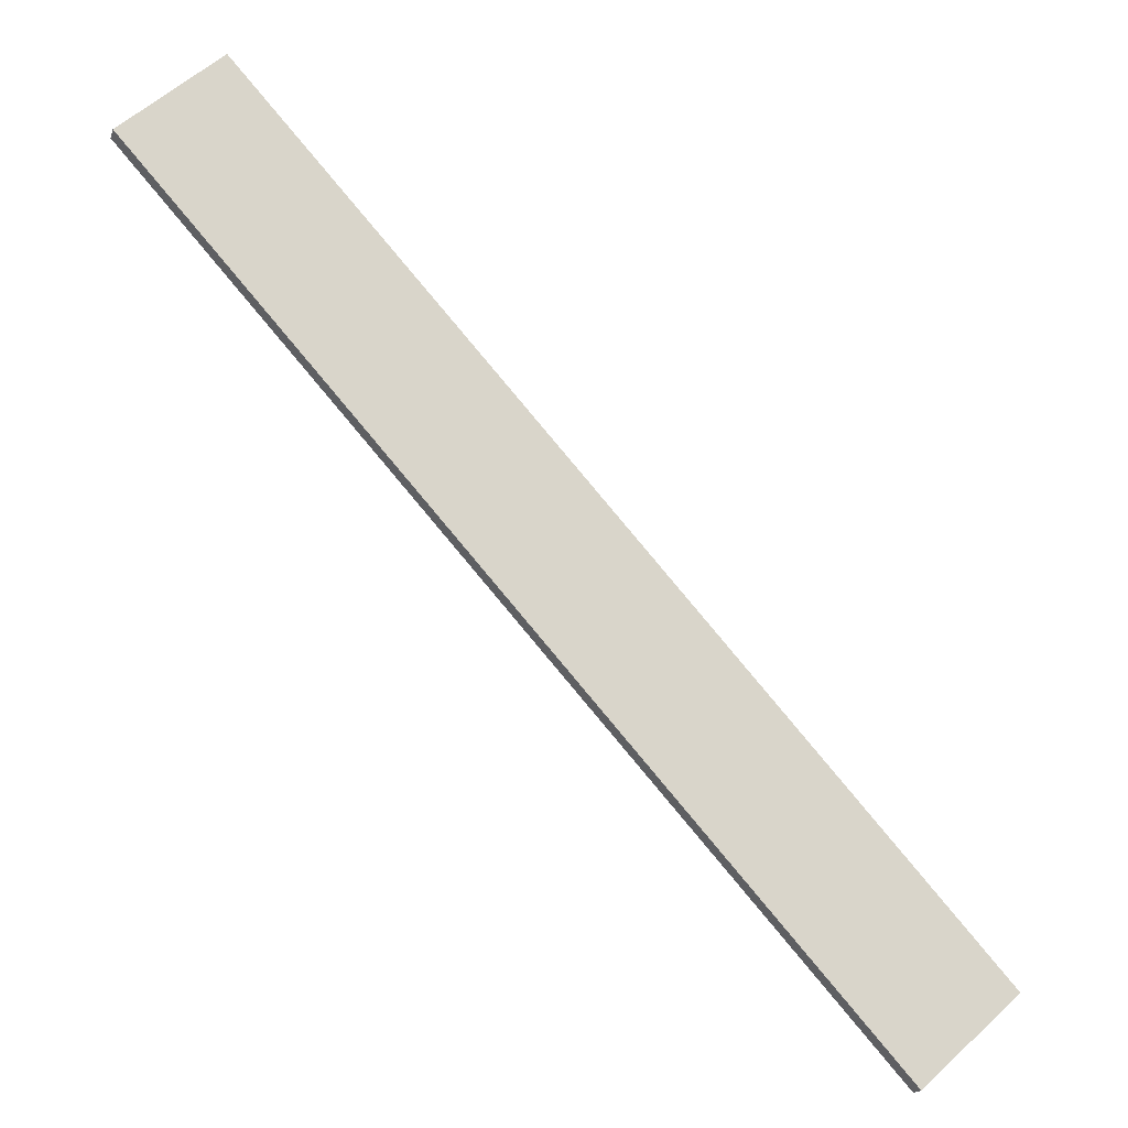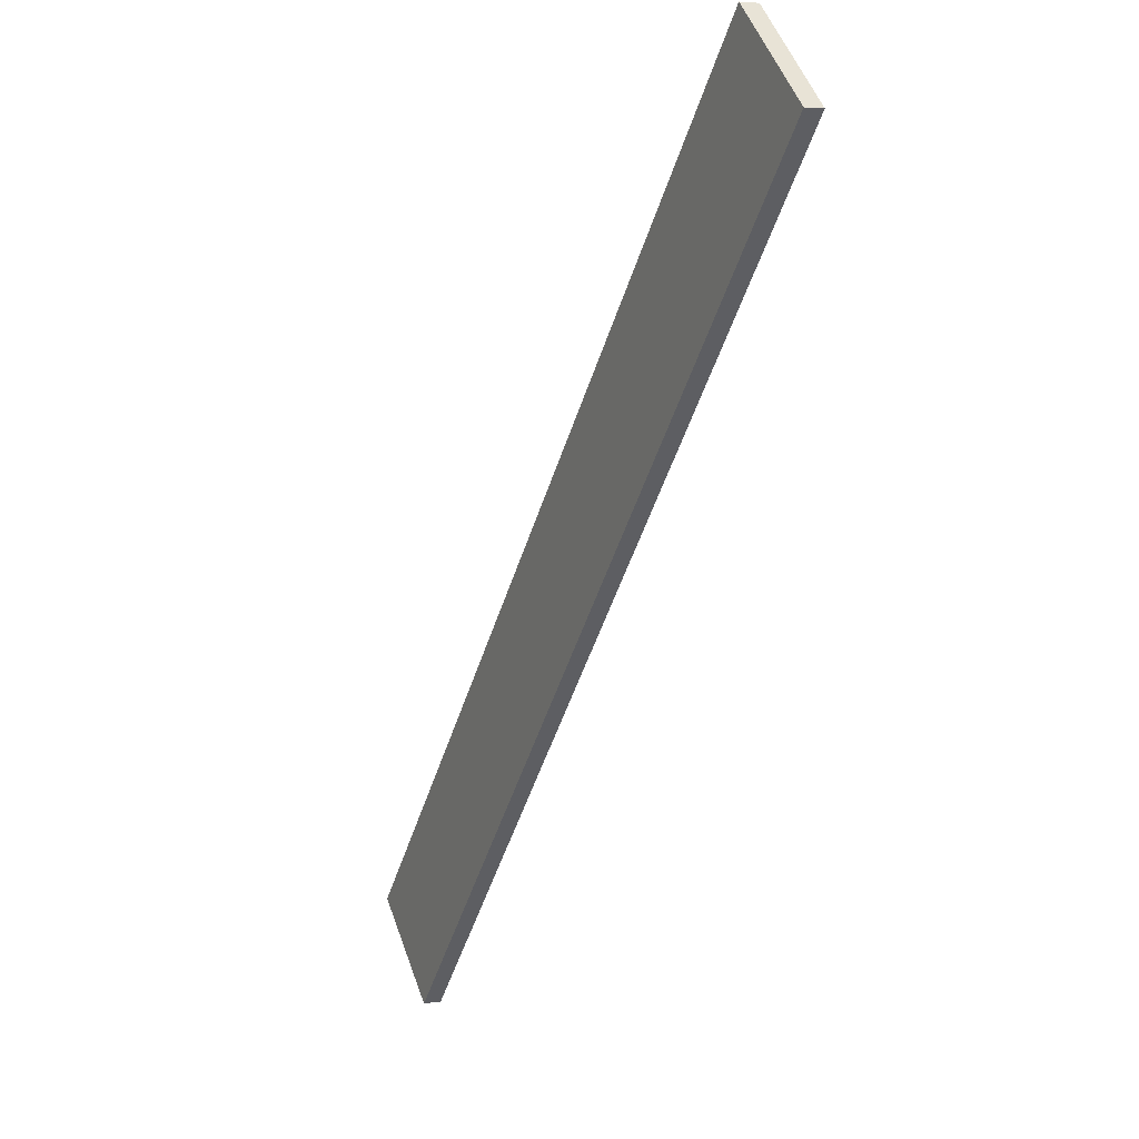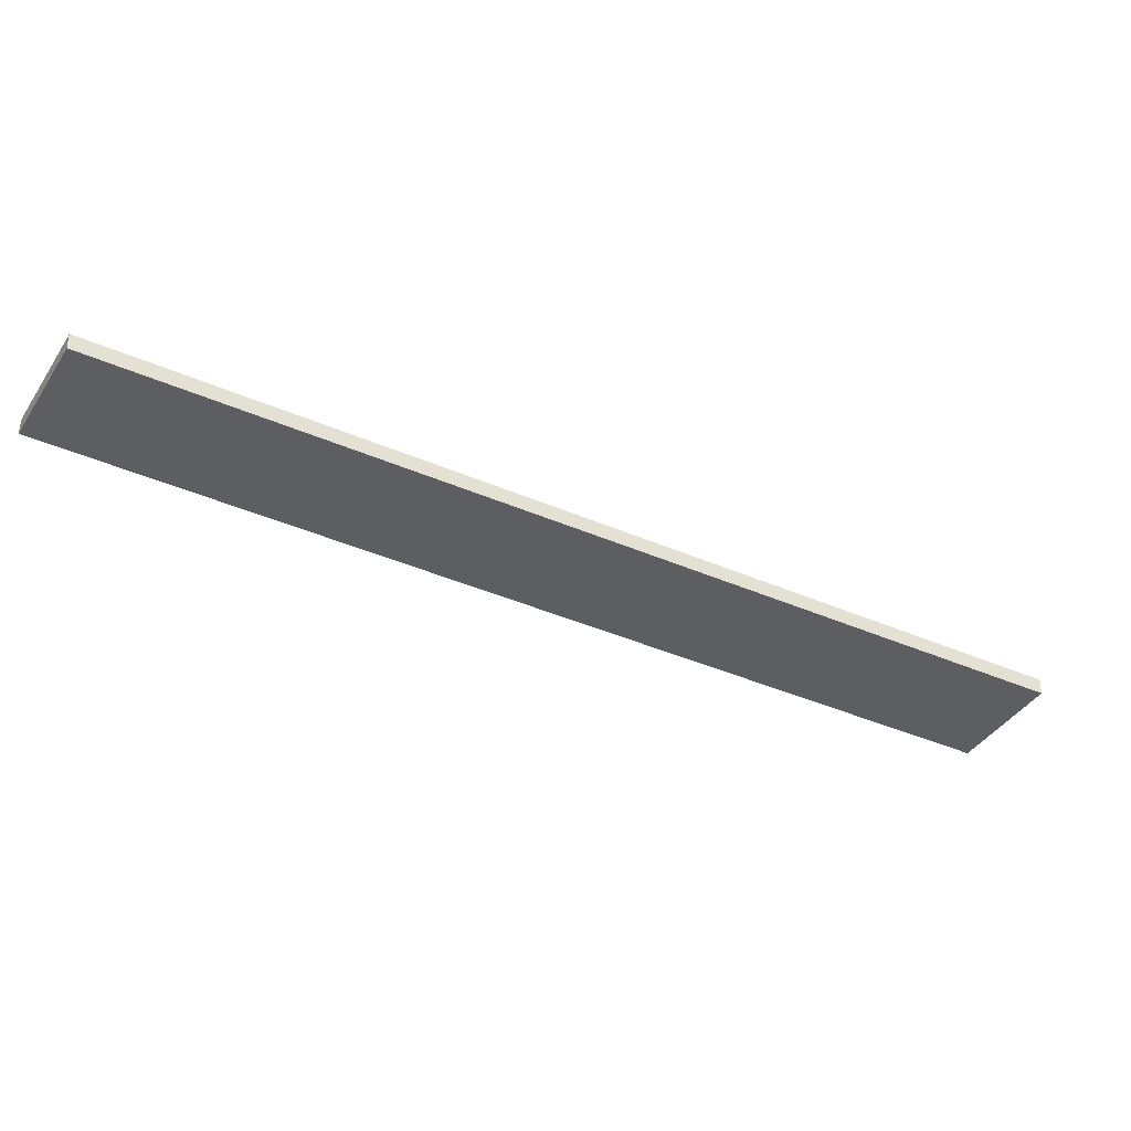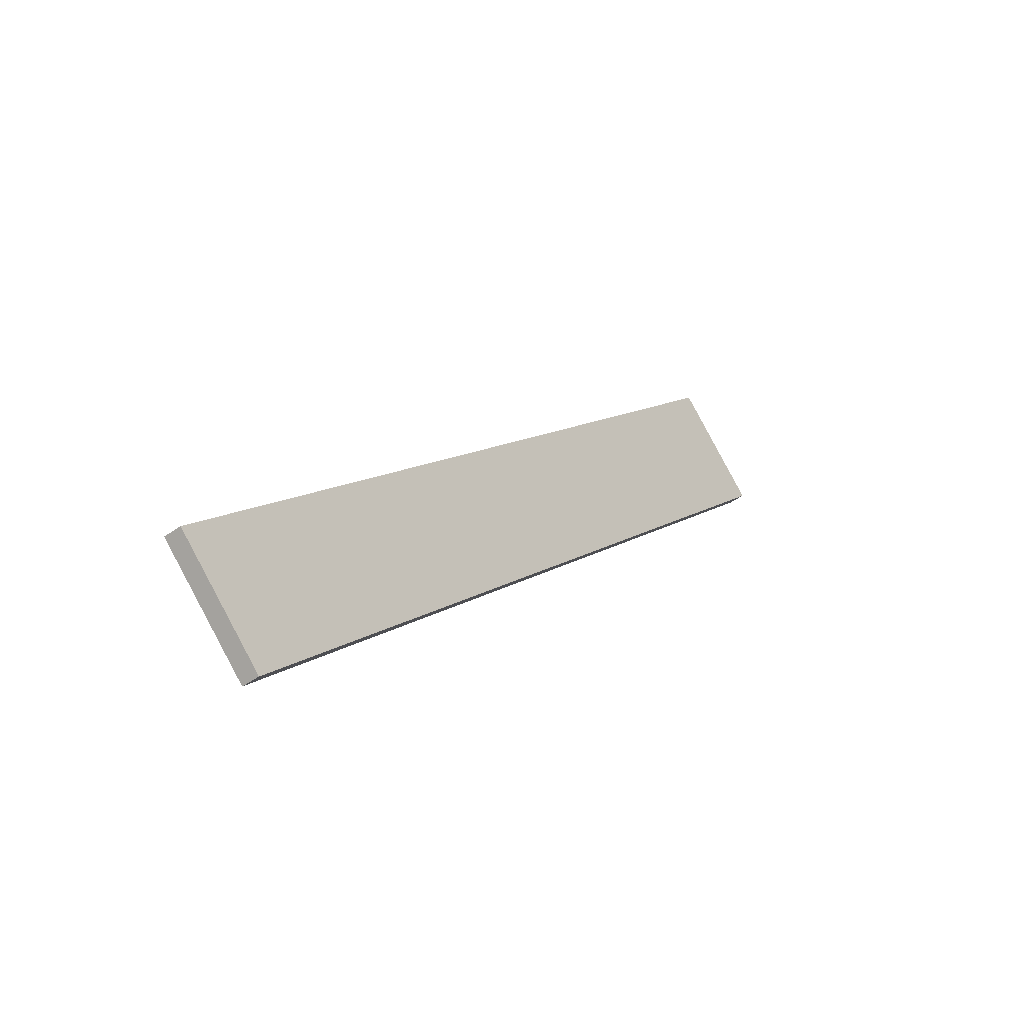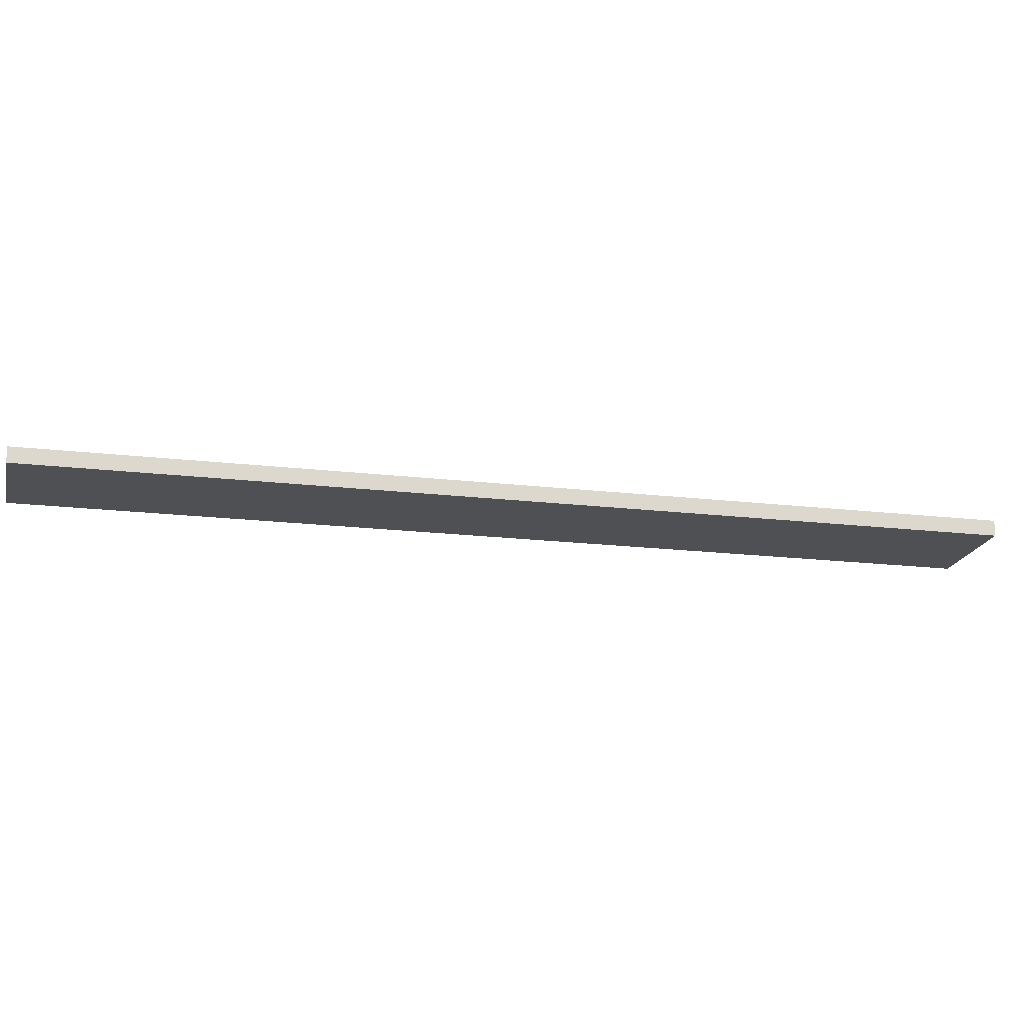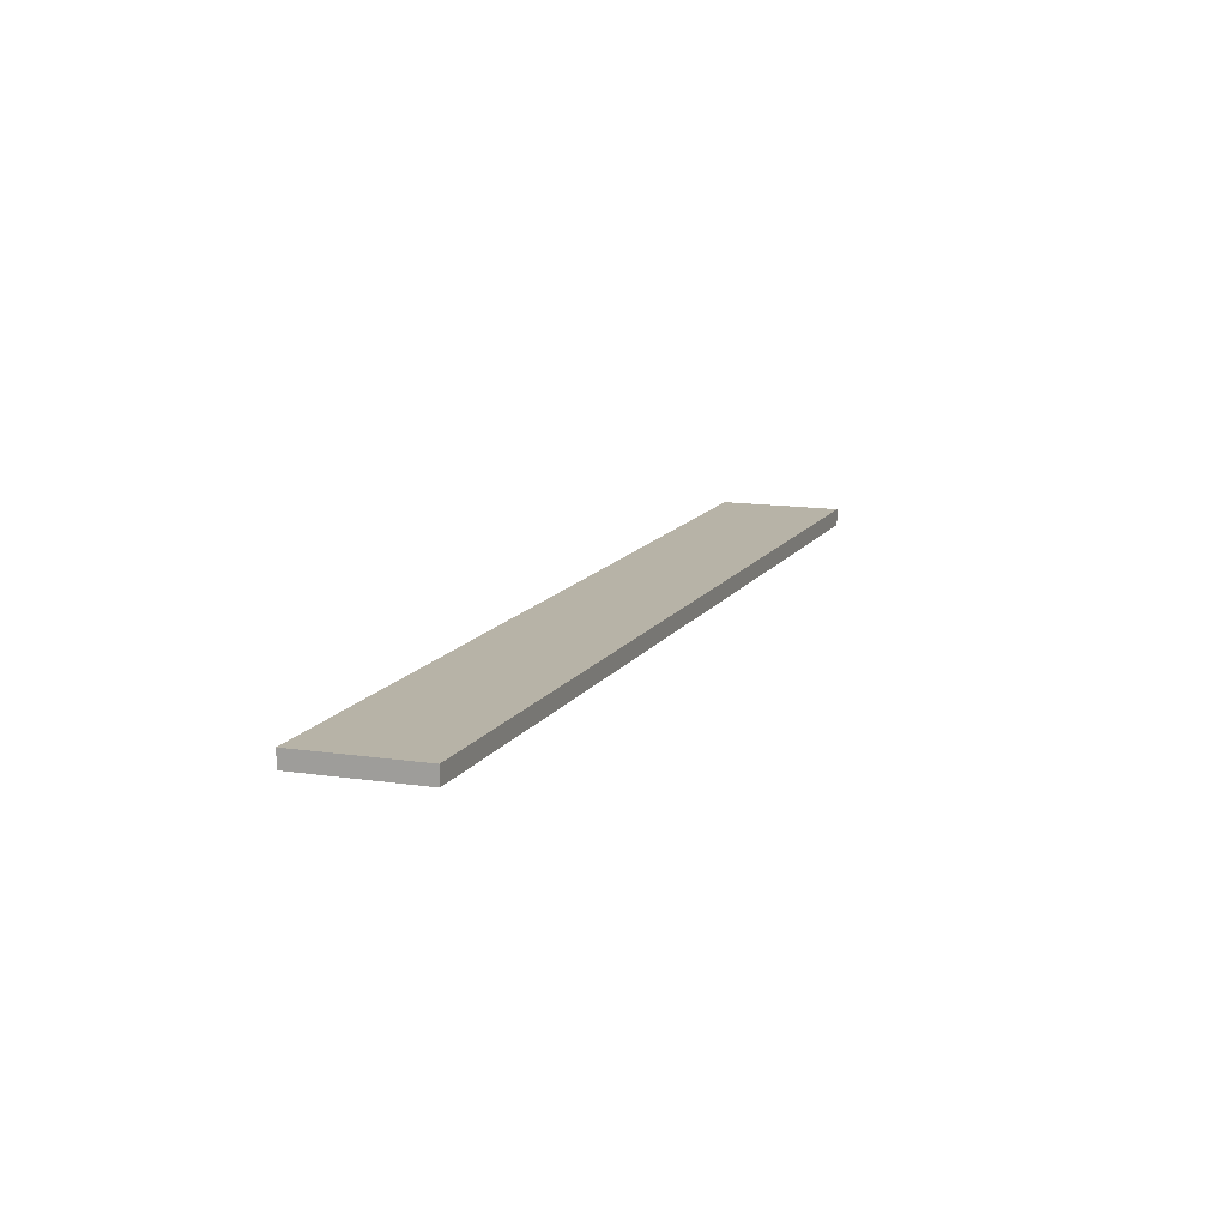
<metadata>
{"format":"obj","ext":"obj","renderer":"f3d","projection":"perspective","resolution":1024,"background":"white","views":[{"elev":-17.2,"azim":164.2,"up":"+Y"},{"elev":4.0,"azim":64.6,"up":"+Y"},{"elev":-38.5,"azim":-161.1,"up":"+Z"},{"elev":-46.7,"azim":-50.7,"up":"+Y"},{"elev":-18.5,"azim":-144.9,"up":"+Z"},{"elev":12.6,"azim":158.0,"up":"+Z"}]}
</metadata>
<code>
o mesh54/mesh54-geometry#mesh54-geometry
v -0.3675 -0.4205 0.01925
v -0.3143 -0.3614 0.01925
v -0.3604 -0.4269 0.01925
v -0.3675 -0.4205 0.02055
v -0.3072 -0.3678 0.01925
v -0.3143 -0.3614 0.02055
v -0.3072 -0.3678 0.02055
v -0.3604 -0.4269 0.02055
f 1 2 3
f 3 2 1
f 1 4 2
f 2 4 1
f 5 3 2
f 2 3 5
f 1 3 4
f 4 3 1
f 6 2 4
f 4 2 6
f 5 7 3
f 3 7 5
f 5 2 7
f 7 2 5
f 8 4 3
f 3 4 8
f 6 7 2
f 2 7 6
f 4 8 6
f 6 8 4
f 8 3 7
f 7 3 8
f 7 6 8
f 8 6 7

</code>
